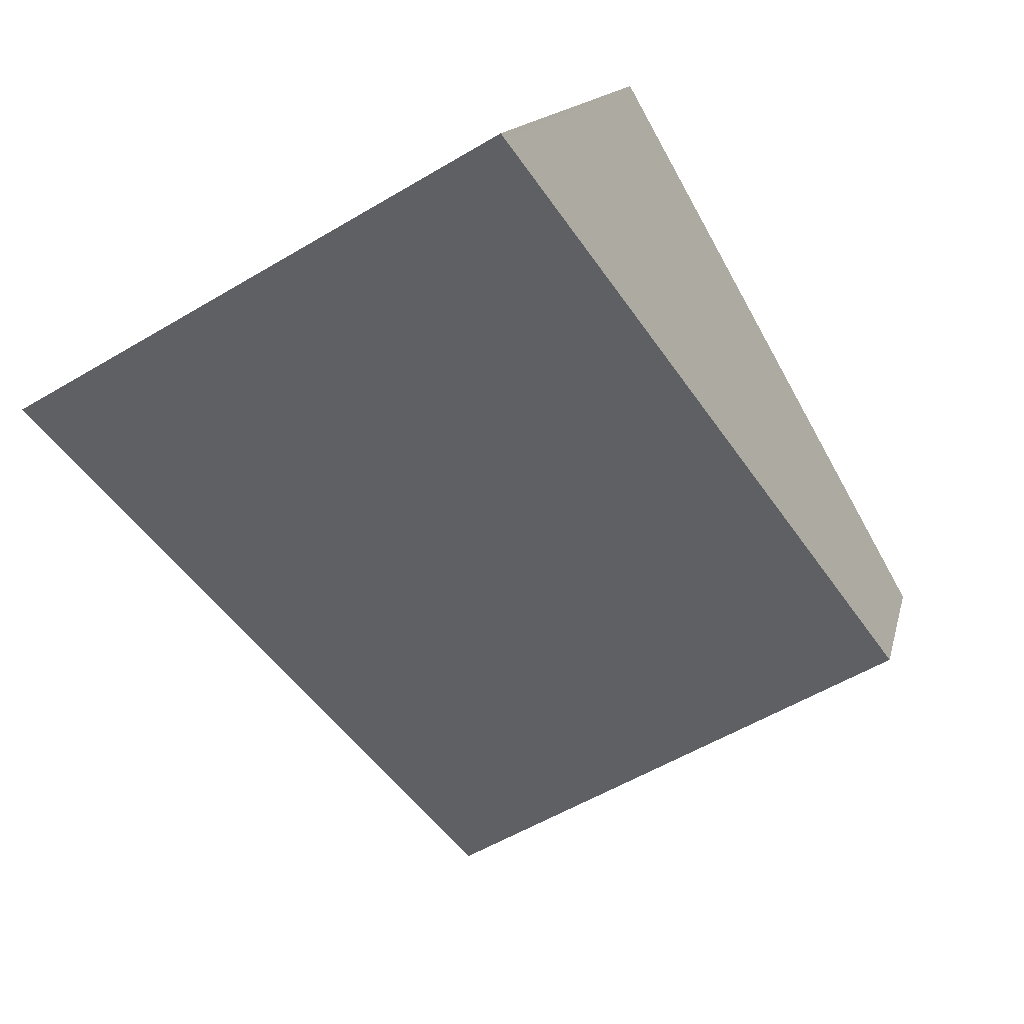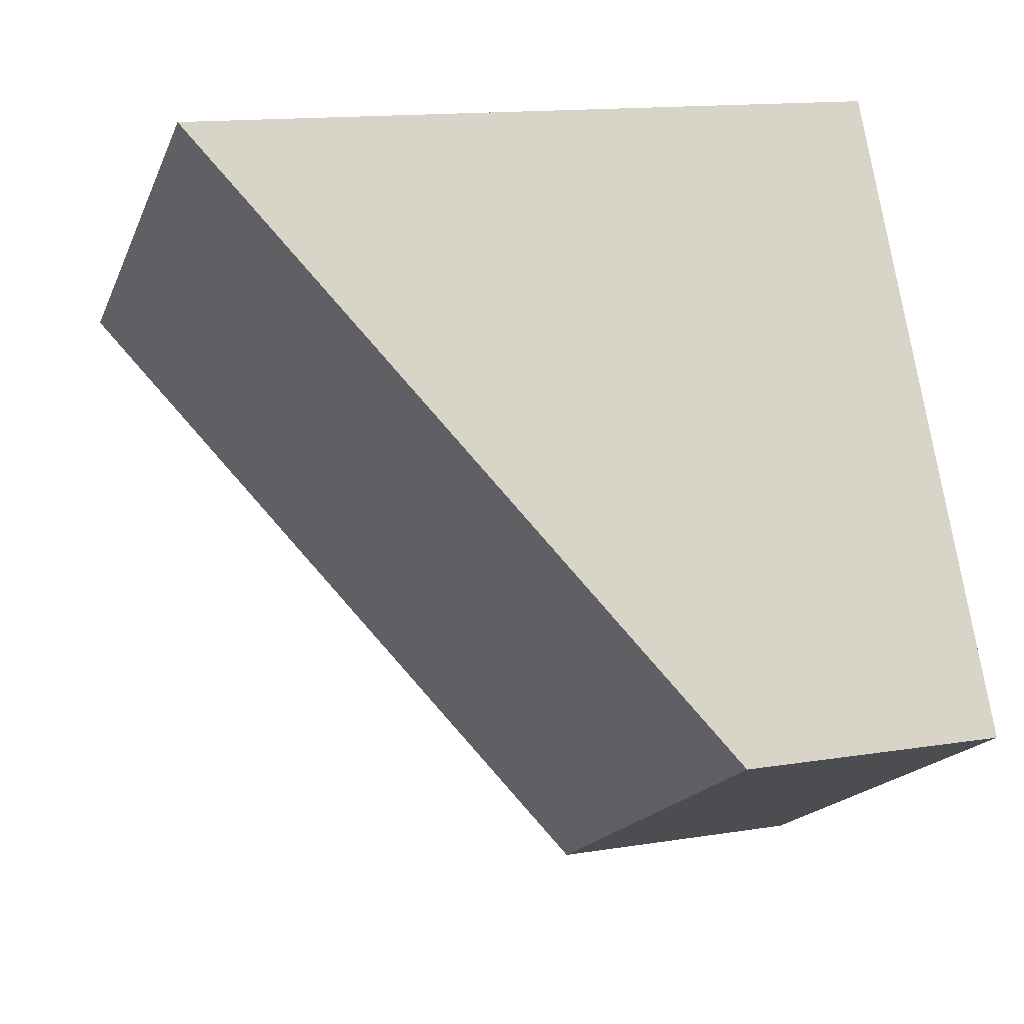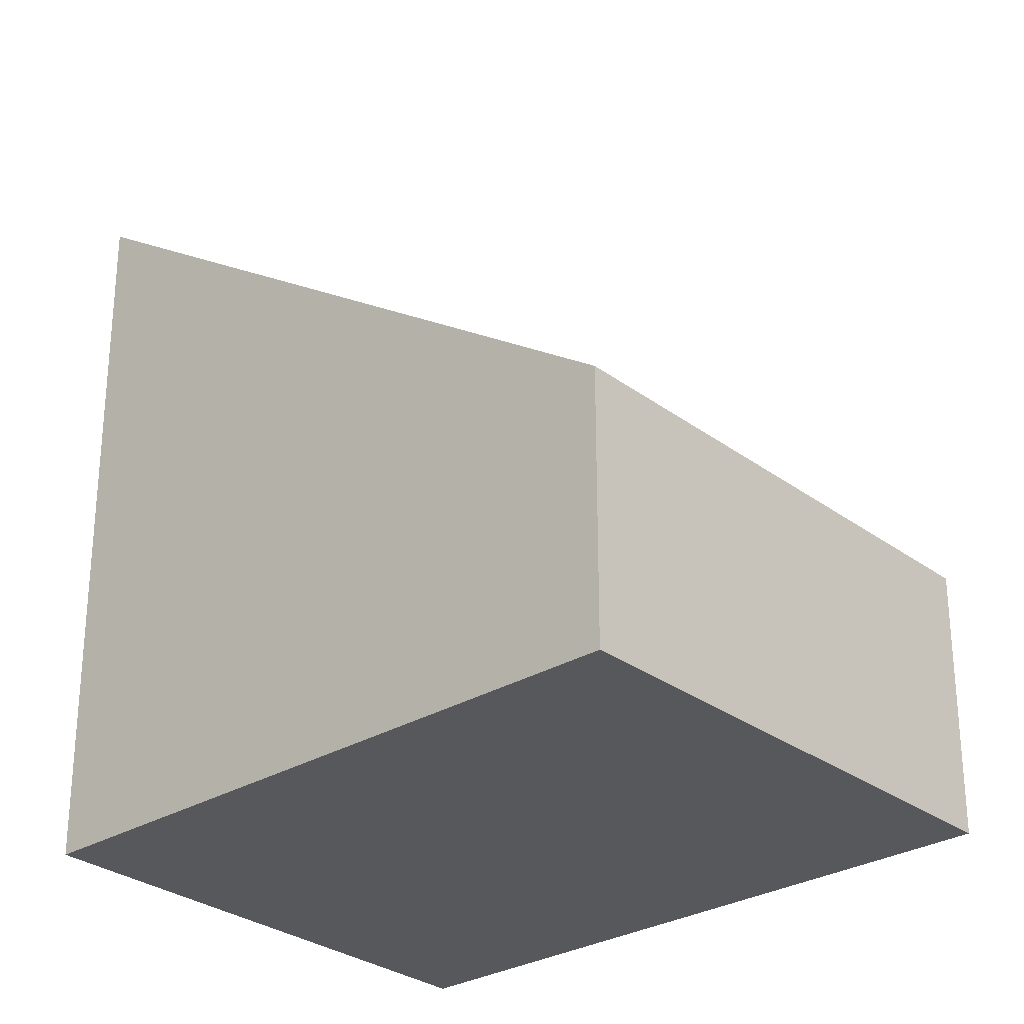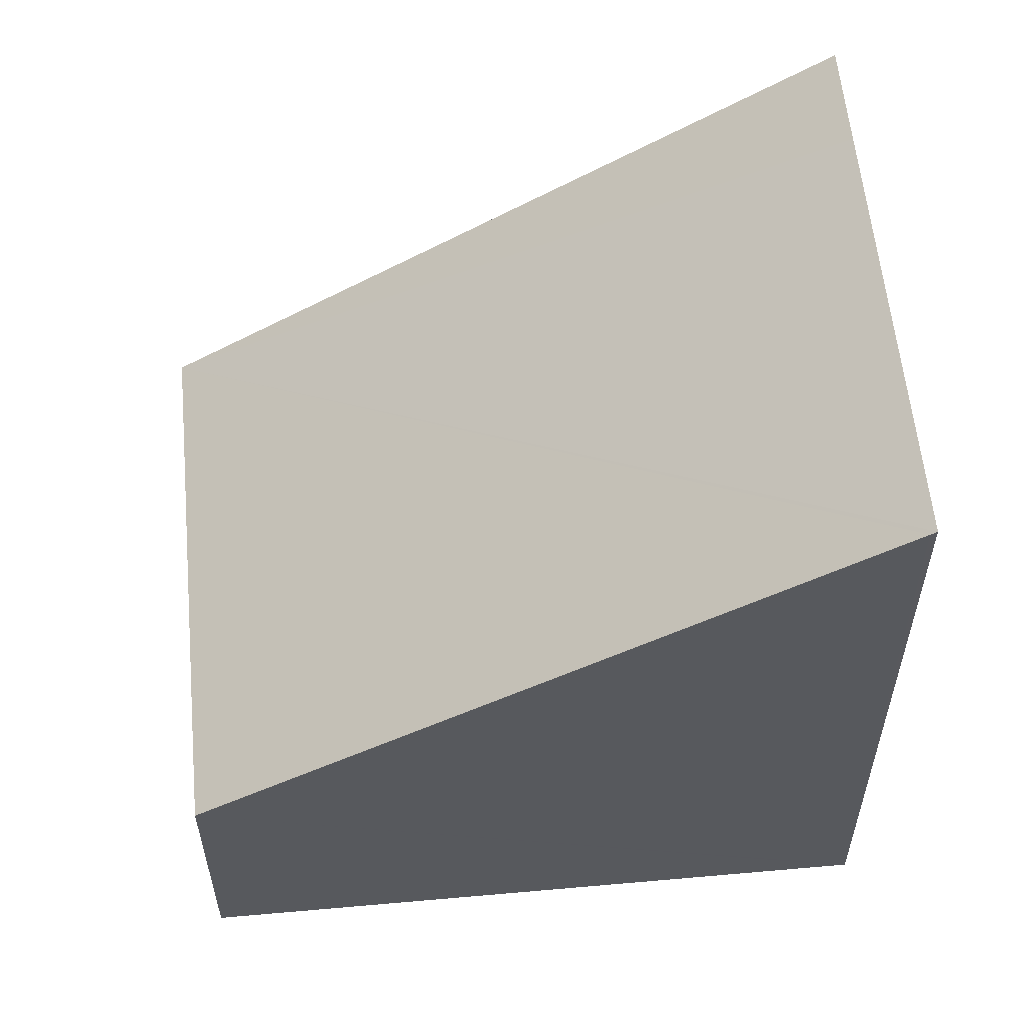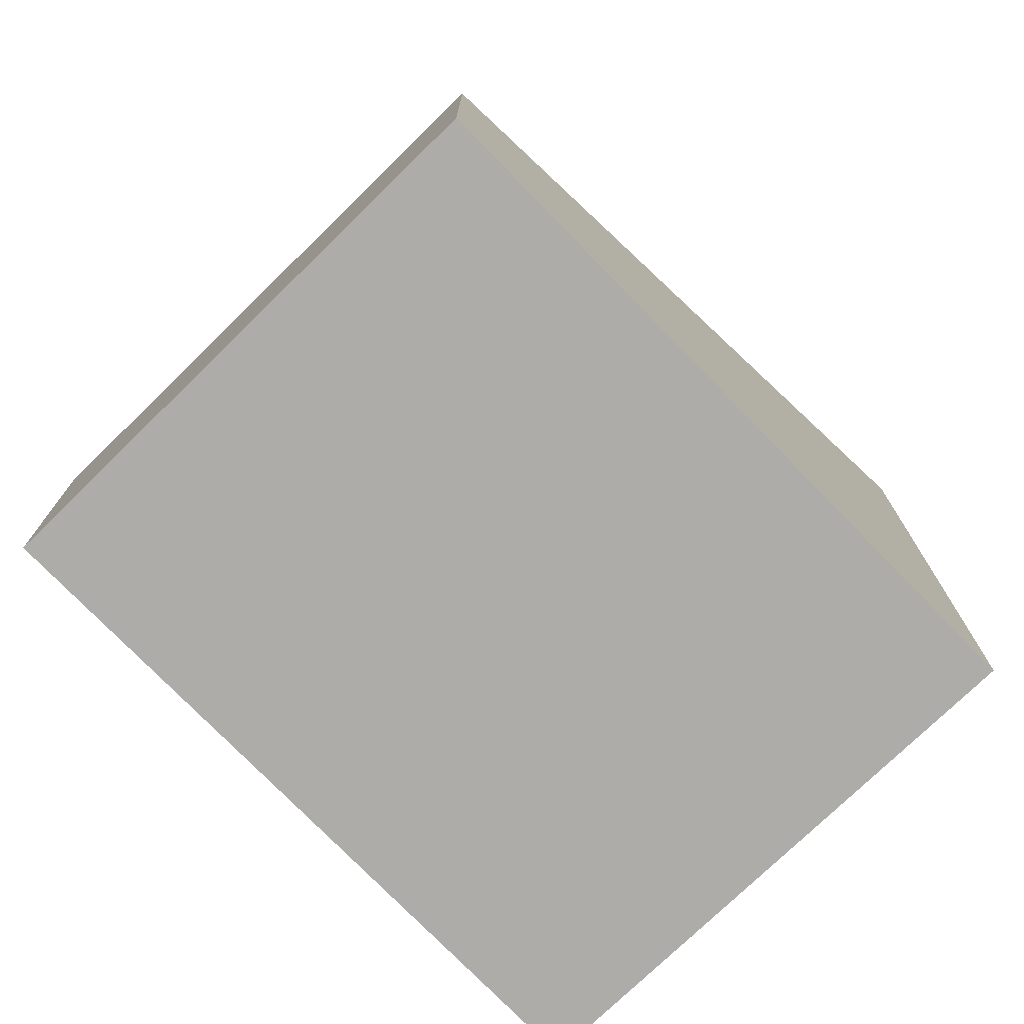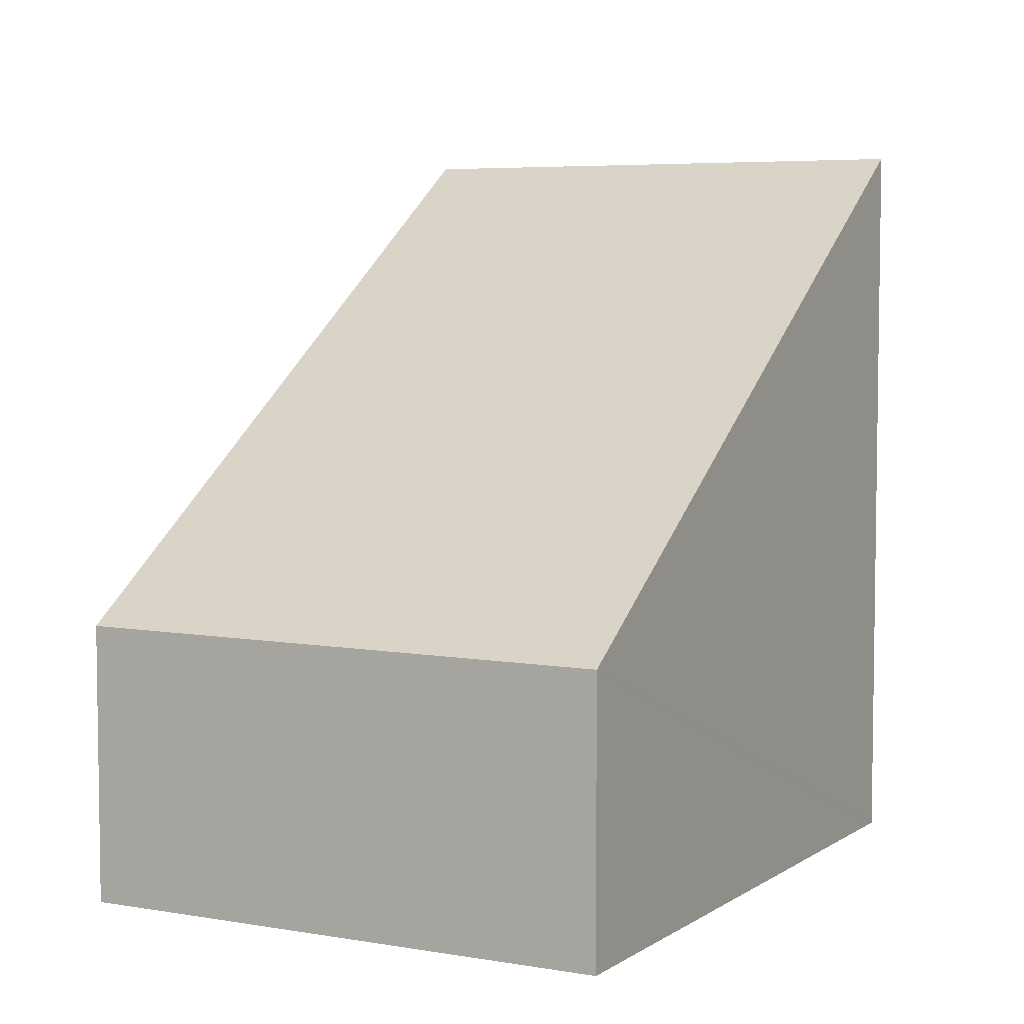
<metadata>
{"format":"obj","ext":"obj","renderer":"f3d","projection":"perspective","resolution":1024,"background":"white","views":[{"elev":13.0,"azim":-168.3,"up":"+Z"},{"elev":13.9,"azim":-110.0,"up":"+Z"},{"elev":-28.8,"azim":161.3,"up":"+Y"},{"elev":59.4,"azim":-65.9,"up":"+Y"},{"elev":-76.6,"azim":-106.4,"up":"+Y"},{"elev":6.0,"azim":-122.4,"up":"+Y"}]}
</metadata>
<code>
v  4.08 2.355 -2.278
v  6.167 6.279 3.303
v  6.945 6.272 2.856
v  2.908 6.311 5.177
v  2.882 6.275 5.13
v  0 2.355 1.442e-16
v  2.908 -3.17e-16 5.177
v  6.945 -1.749e-16 2.856
v  6.167 -2.023e-16 3.303
v  4.08 1.395e-16 -2.278
v  0 0 0
v  2.882 -3.141e-16 5.13
g defaultobject
f 1 2 3
f 2 1 4
f 4 1 5
f 5 1 6
f 7 2 4
f 2 7 3
f 3 7 8
f 8 7 9
f 8 1 3
f 1 8 10
f 10 6 1
f 6 10 11
f 5 7 4
f 7 5 6
f 7 6 12
f 12 6 11
f 7 12 9
f 9 10 8
f 10 9 11
f 11 9 12

</code>
